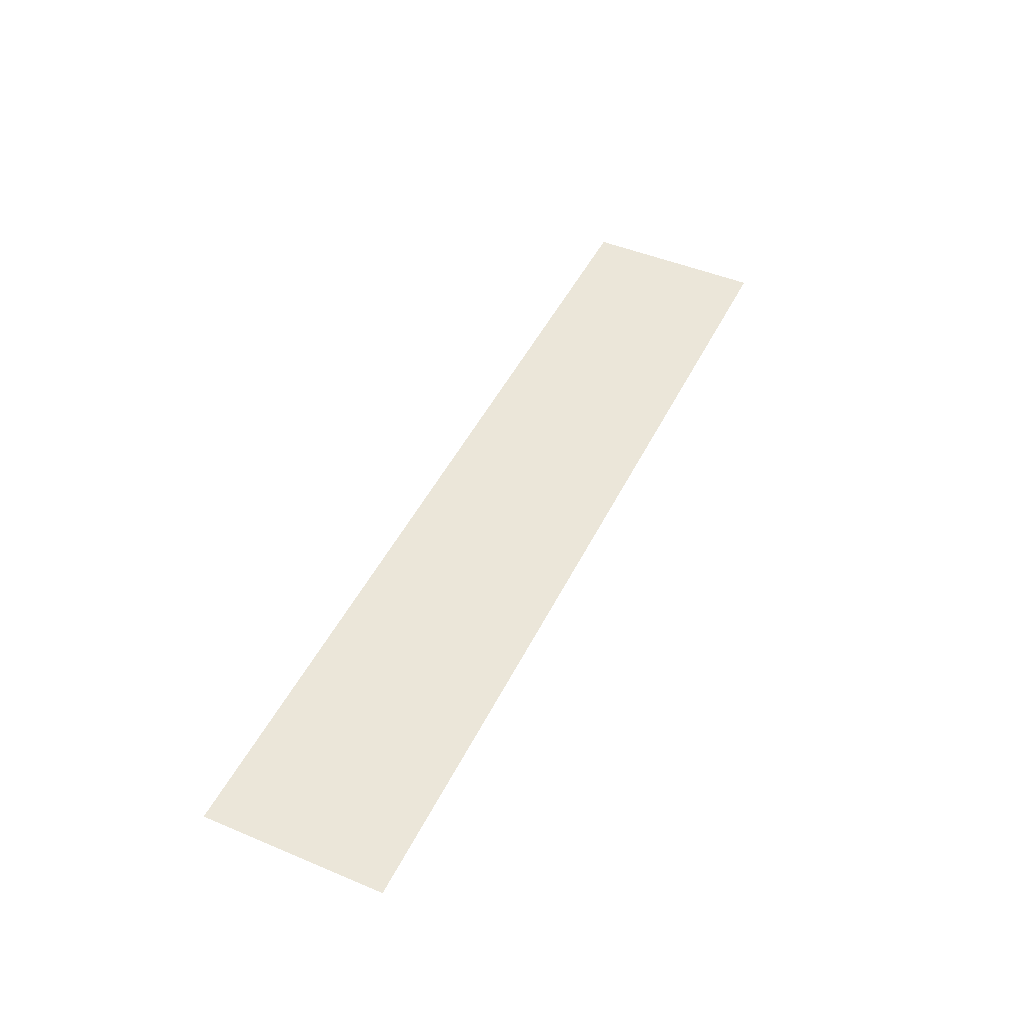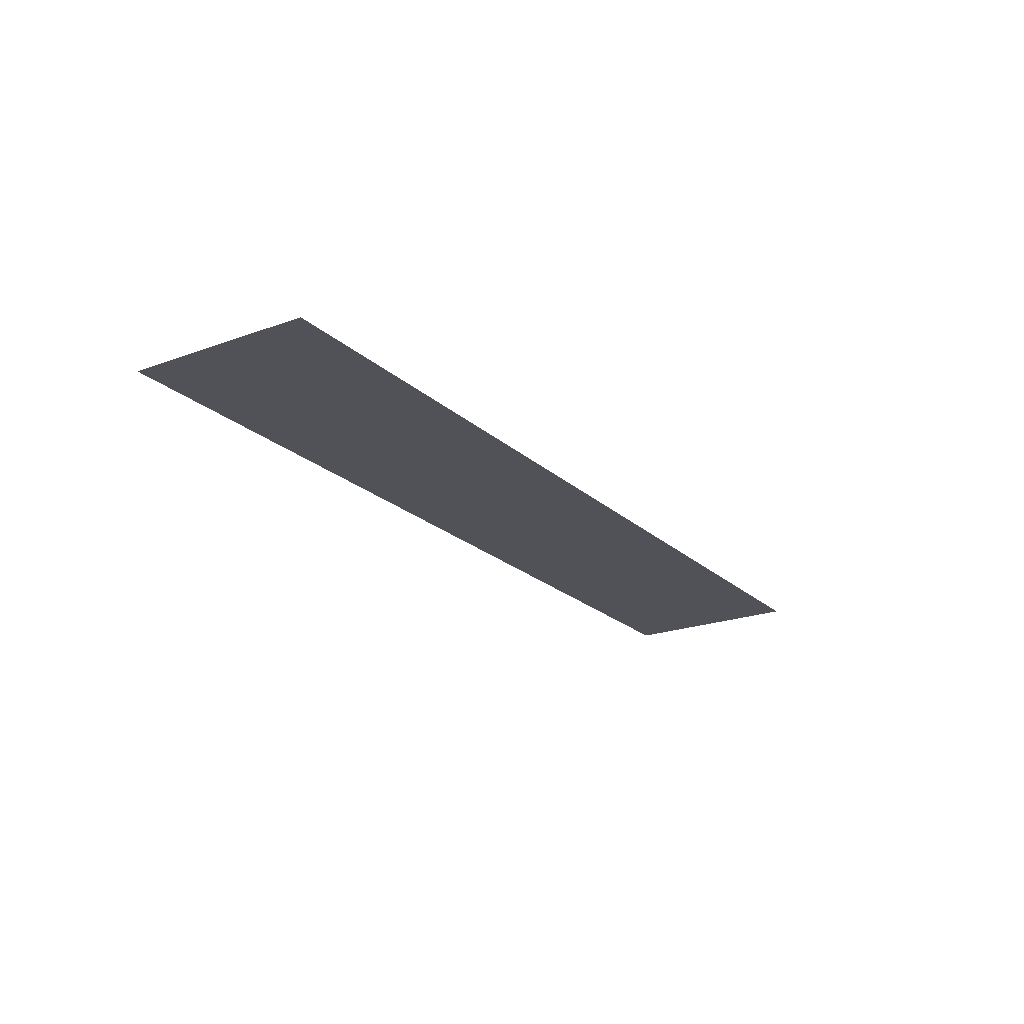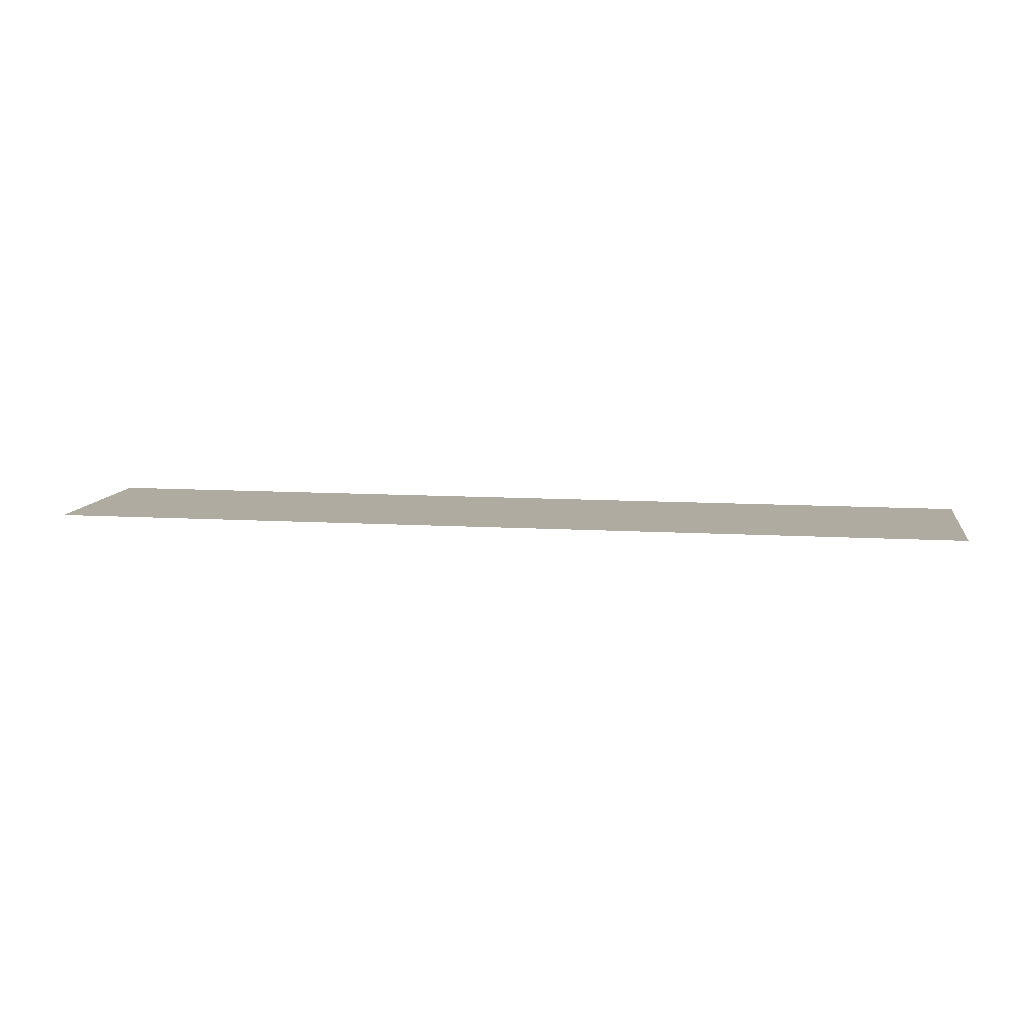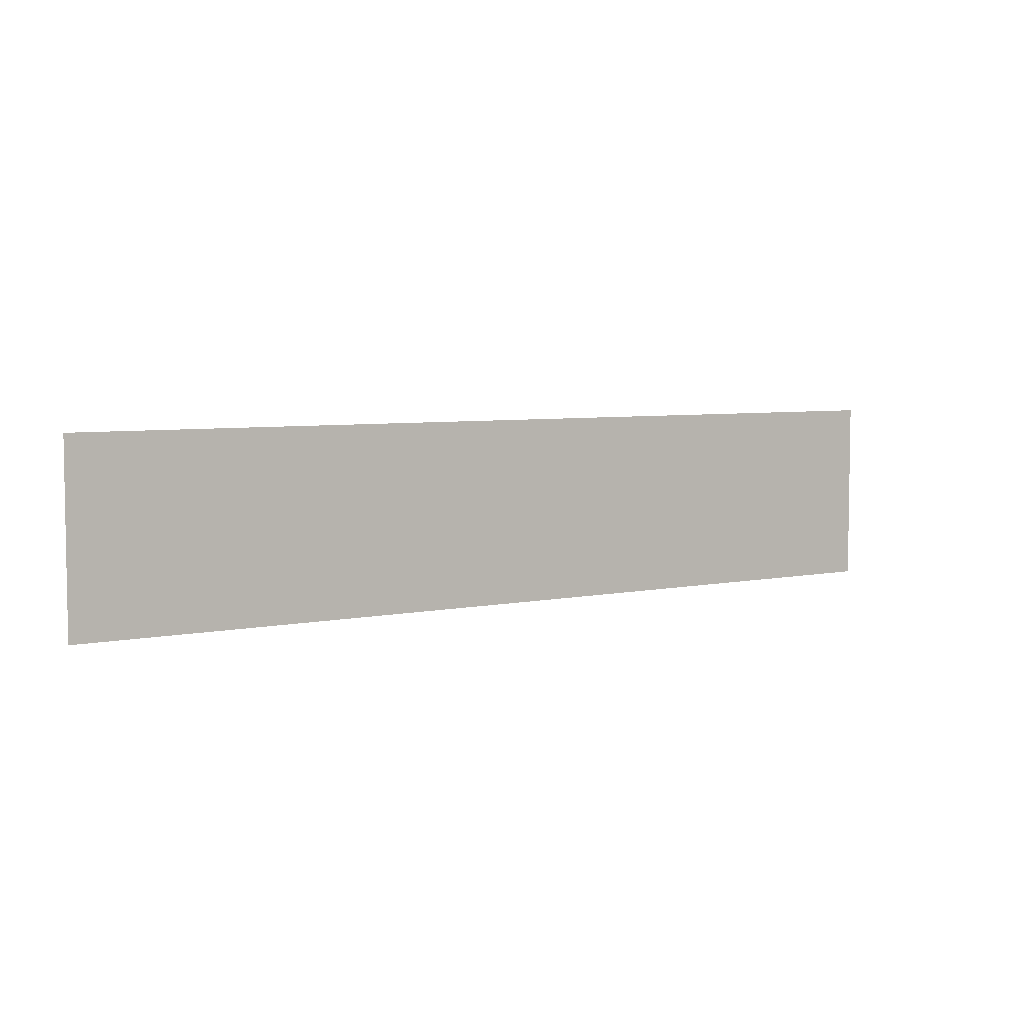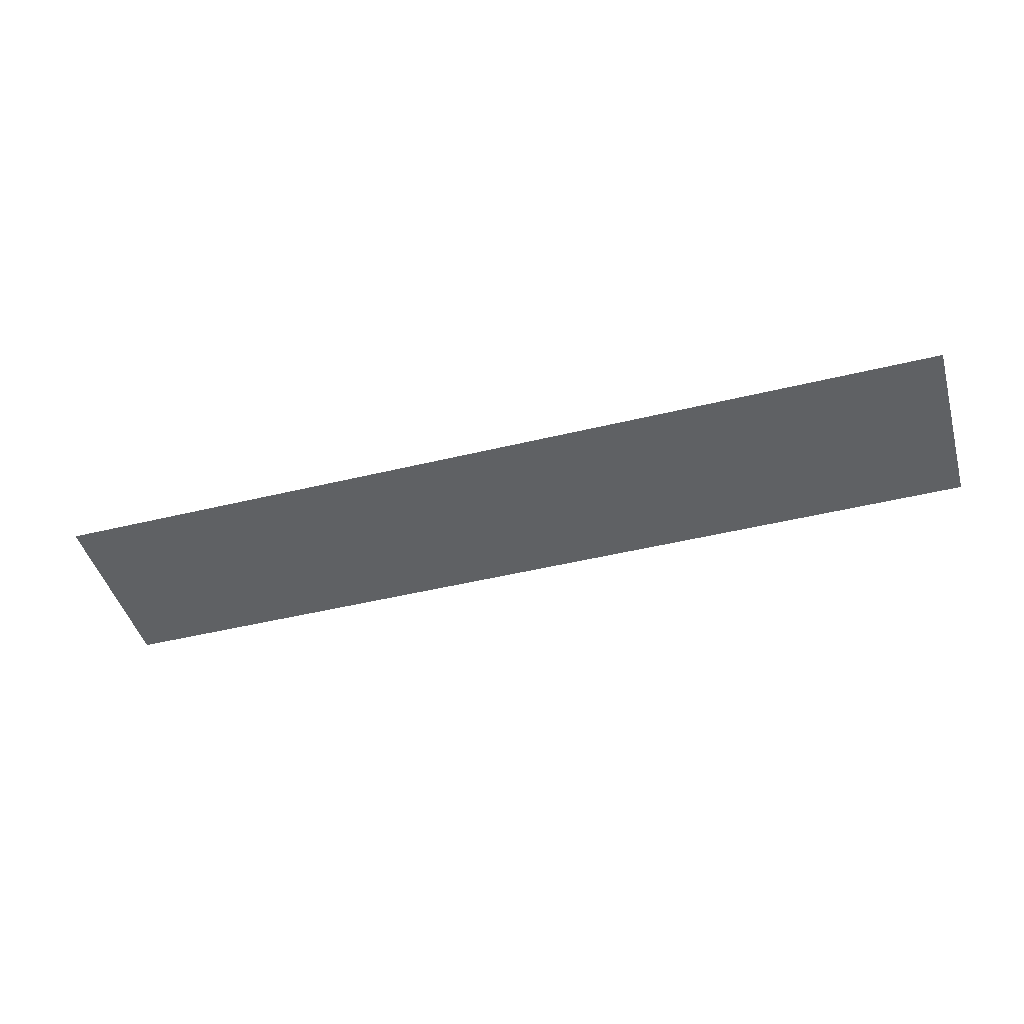
<metadata>
{"format":"obj","ext":"obj","renderer":"f3d","projection":"perspective","resolution":1024,"background":"white","views":[{"elev":47.2,"azim":115.3,"up":"+Z"},{"elev":-21.5,"azim":123.0,"up":"+Z"},{"elev":9.8,"azim":-170.9,"up":"+Z"},{"elev":5.4,"azim":-33.4,"up":"+Y"},{"elev":-45.4,"azim":15.8,"up":"+Z"}]}
</metadata>
<code>
g
v 0 0.4 0
v 0.1 0.4 0
v 0.2 0.4 0
v 0.3 0.4 0
v 0.4 0.4 0
v 0.5 0.4 0
v 0.6 0.4 0
v 0.7 0.4 0
v 0.8 0.4 0
v 0.9 0.4 0
v 1 0.4 0
v 0 0.5 0
v 0.1 0.5 0
v 0.2 0.5 0
v 0.3 0.5 0
v 0.4 0.5 0
v 0.5 0.5 0
v 0.6 0.5 0
v 0.7 0.5 0
v 0.8 0.5 0
v 0.9 0.5 0
v 1 0.5 0
v 0 0.6 0
v 0.1 0.6 0
v 0.2 0.6 0
v 0.3 0.6 0
v 0.4 0.6 0
v 0.5 0.6 0
v 0.6 0.6 0
v 0.7 0.6 0
v 0.8 0.6 0
v 0.9 0.6 0
v 1 0.6 0
g
f 1 13 2
f 2 14 3
f 3 15 4
f 4 16 5
f 5 17 6
f 6 18 7
f 7 19 8
f 8 20 9
f 9 21 10
f 10 22 11
f 12 24 13
f 13 25 14
f 14 26 15
f 15 27 16
f 16 28 17
f 17 29 18
f 18 30 19
f 19 31 20
f 20 32 21
f 21 33 22
f 33 21 32
f 32 20 31
f 31 19 30
f 30 18 29
f 29 17 28
f 28 16 27
f 27 15 26
f 26 14 25
f 25 13 24
f 24 12 23
f 22 10 21
f 21 9 20
f 20 8 19
f 19 7 18
f 18 6 17
f 17 5 16
f 16 4 15
f 15 3 14
f 14 2 13
f 13 1 12

</code>
